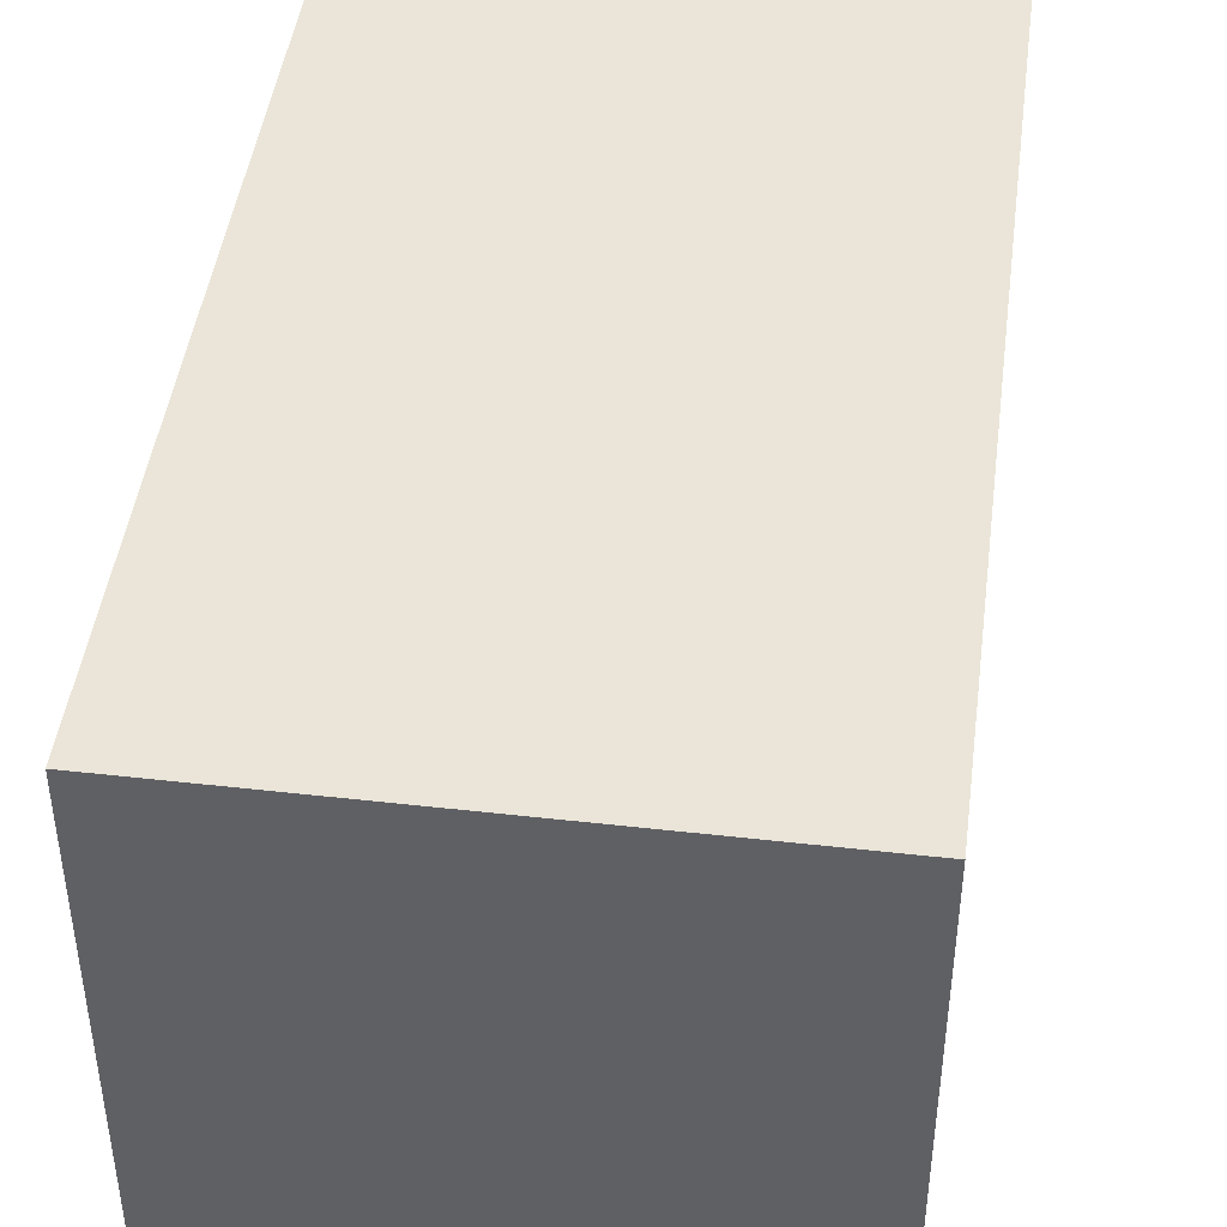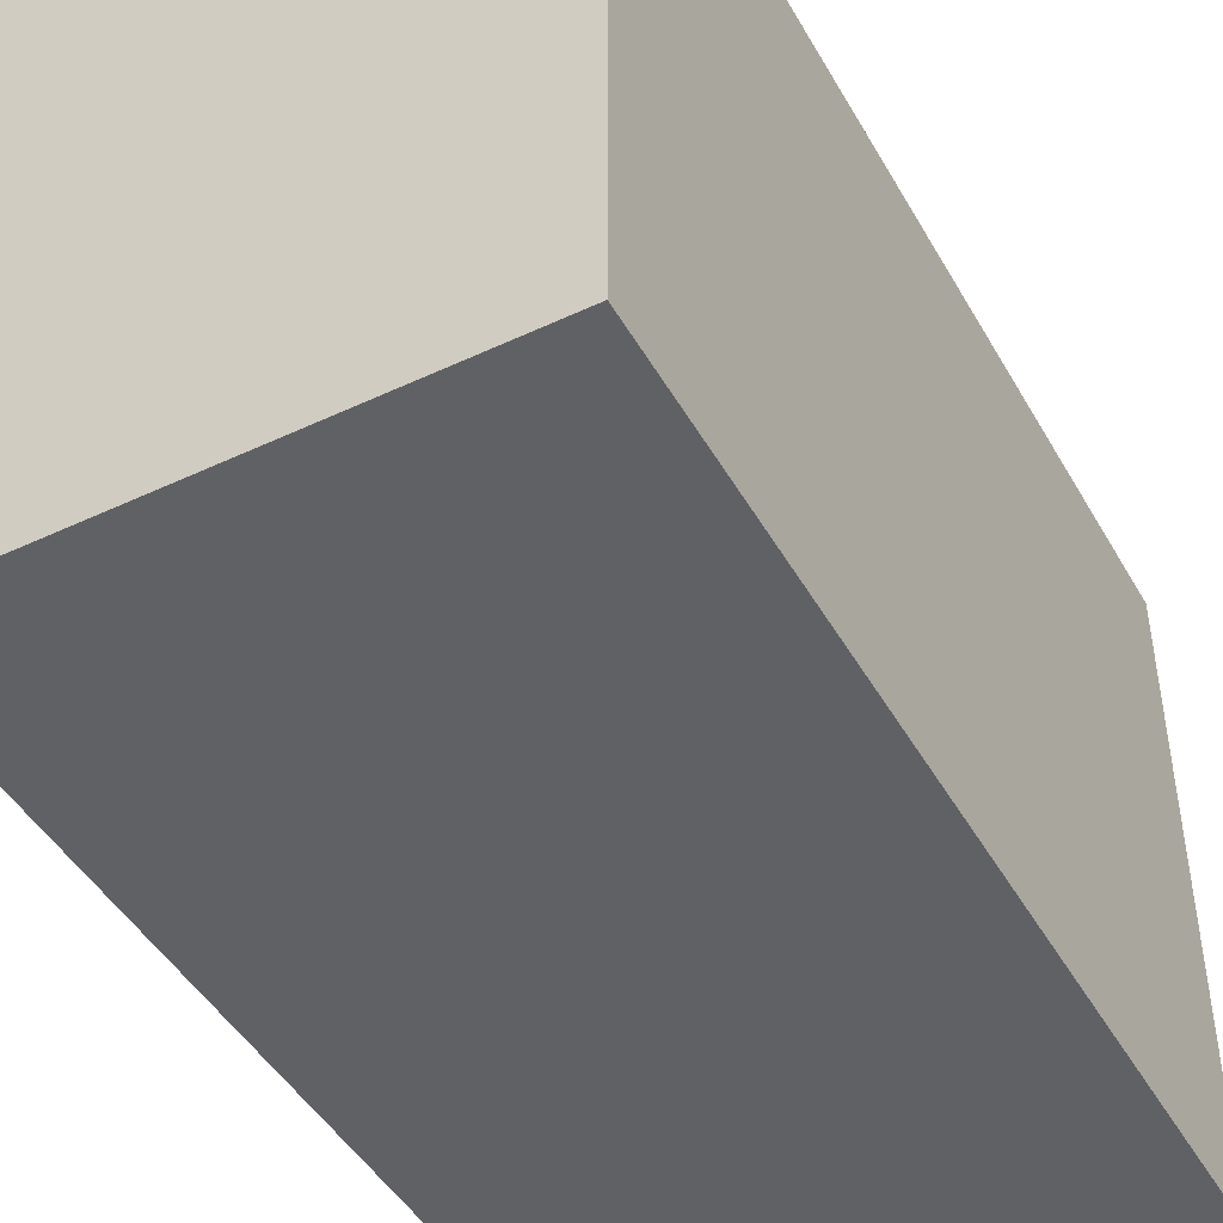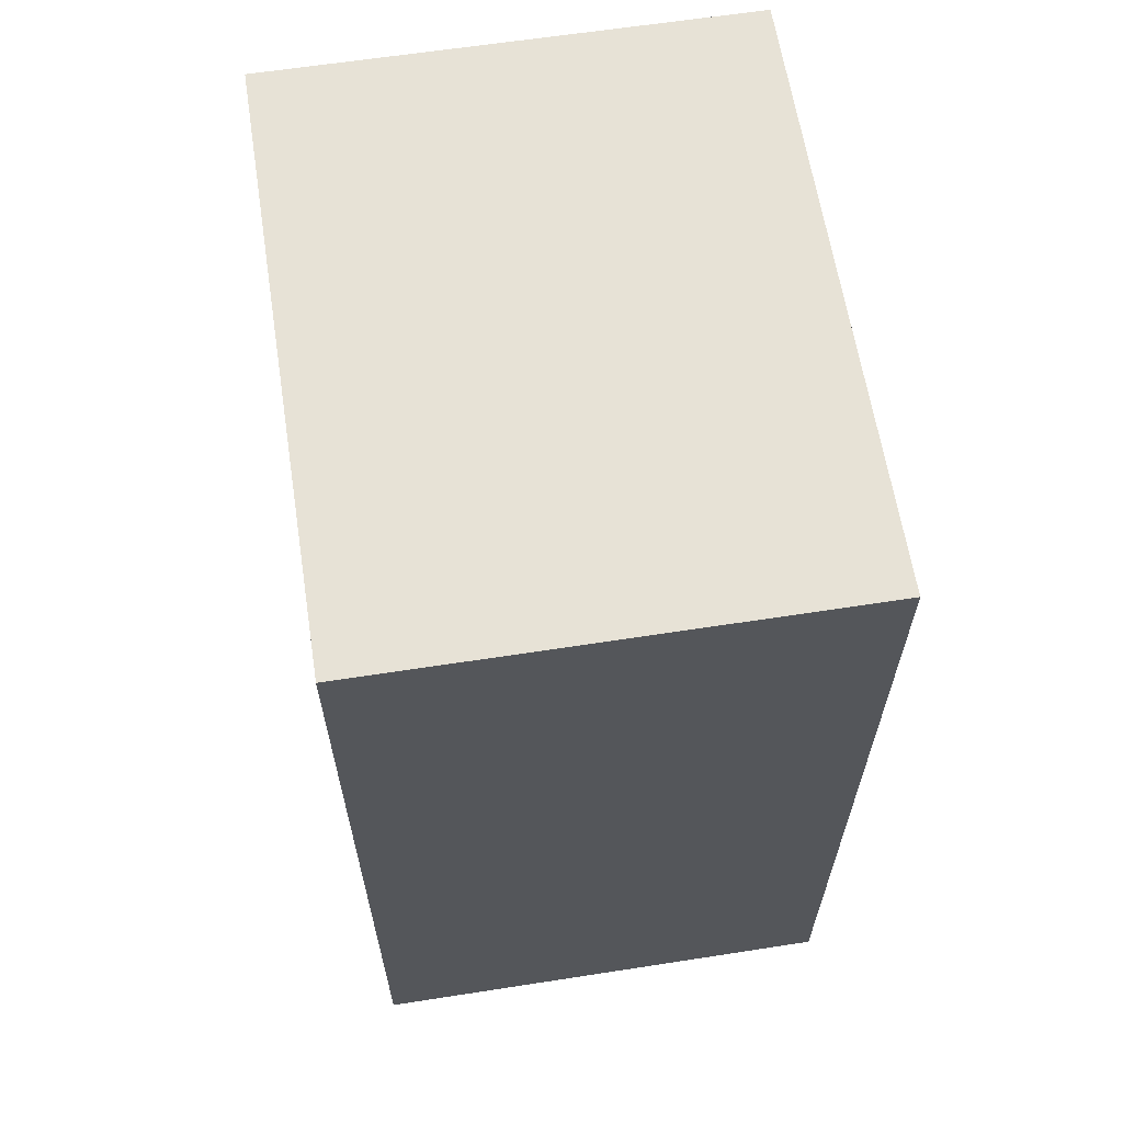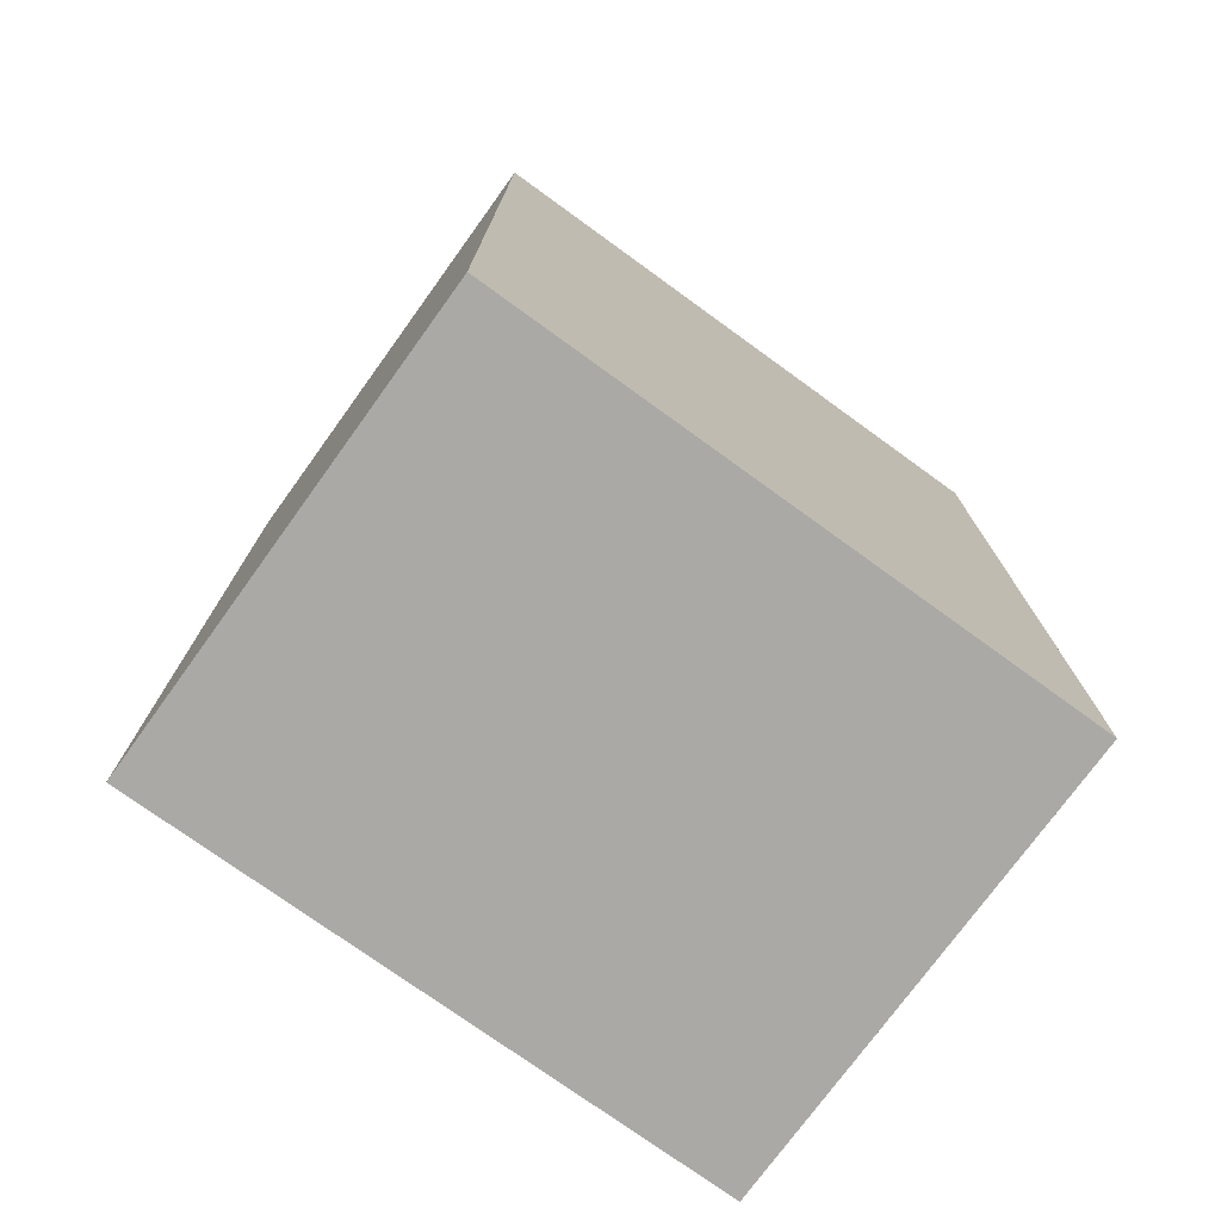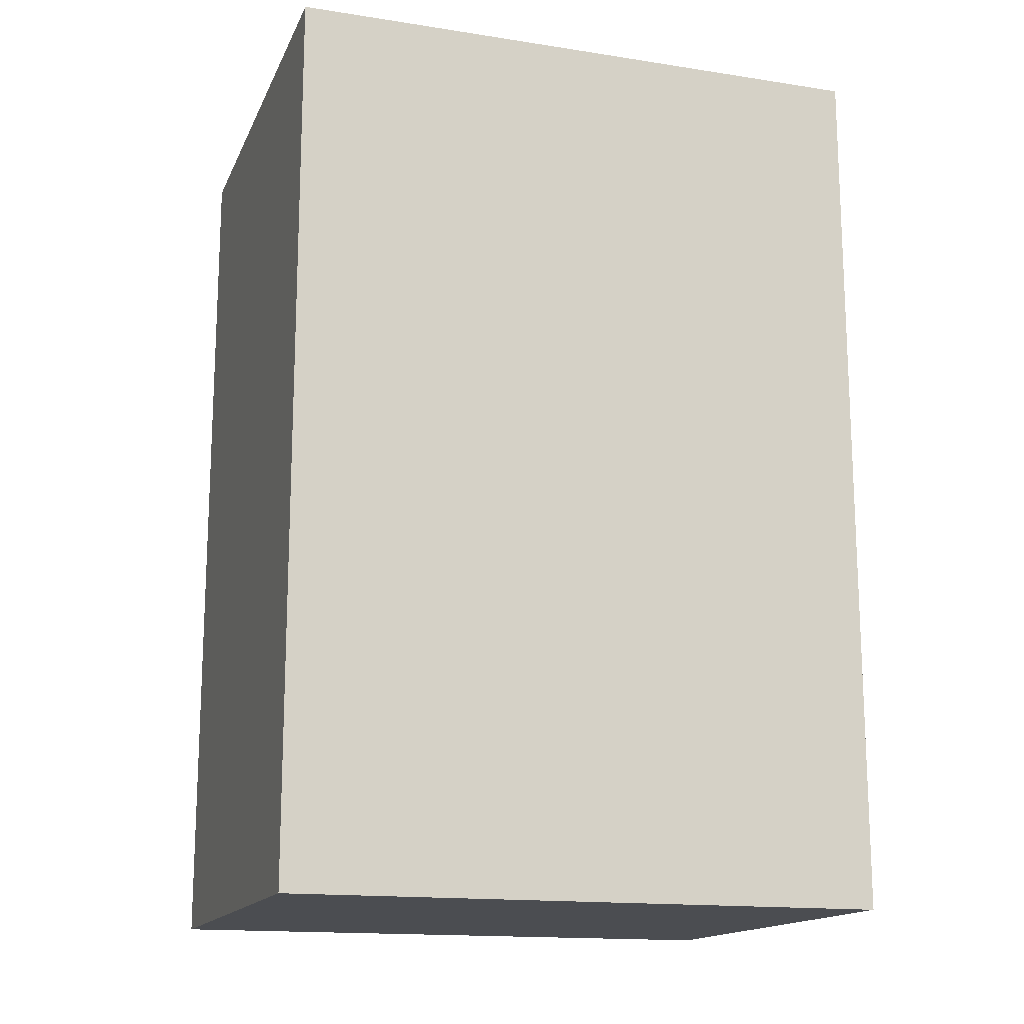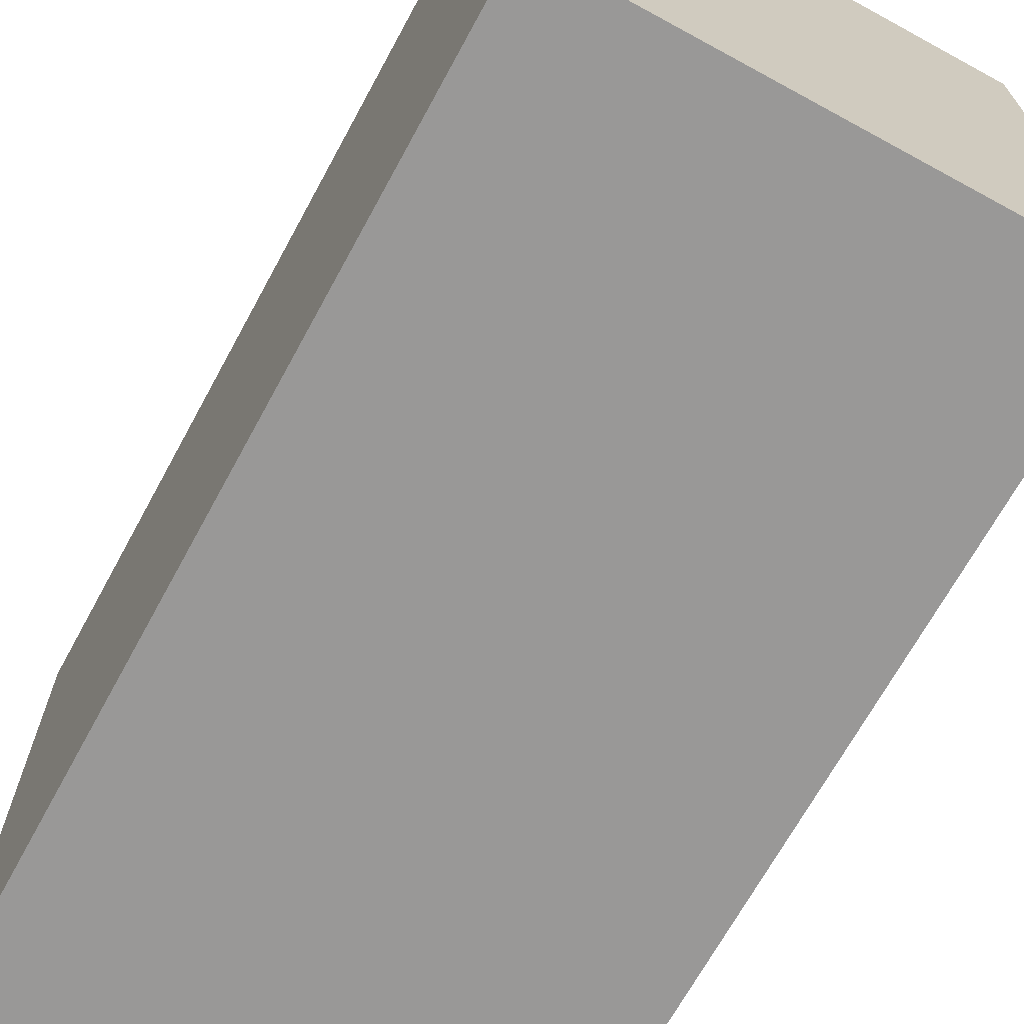
<metadata>
{"format":"obj","ext":"obj","renderer":"f3d","projection":"perspective","resolution":1024,"background":"white","views":[{"elev":45.1,"azim":7.5,"up":"+Z"},{"elev":-46.0,"azim":-151.7,"up":"+Z"},{"elev":63.0,"azim":171.1,"up":"+Y"},{"elev":-75.3,"azim":54.1,"up":"+Y"},{"elev":-15.6,"azim":-108.0,"up":"+Y"},{"elev":-68.7,"azim":-28.6,"up":"+Z"}]}
</metadata>
<code>
o Cube
v 1.057 -0.4316 -0.191
v 1.057 -0.4316 1.149
v -0.009424 -0.4316 1.149
v -0.009423 -0.4316 -0.191
v 1.057 1.568 -0.191
v 1.057 1.568 1.149
v -0.009424 1.568 1.149
v -0.009424 1.568 -0.191
f 1 2 3 4
f 5 8 7 6
f 1 5 6 2
f 2 6 7 3
f 3 7 8 4
f 5 1 4 8

</code>
